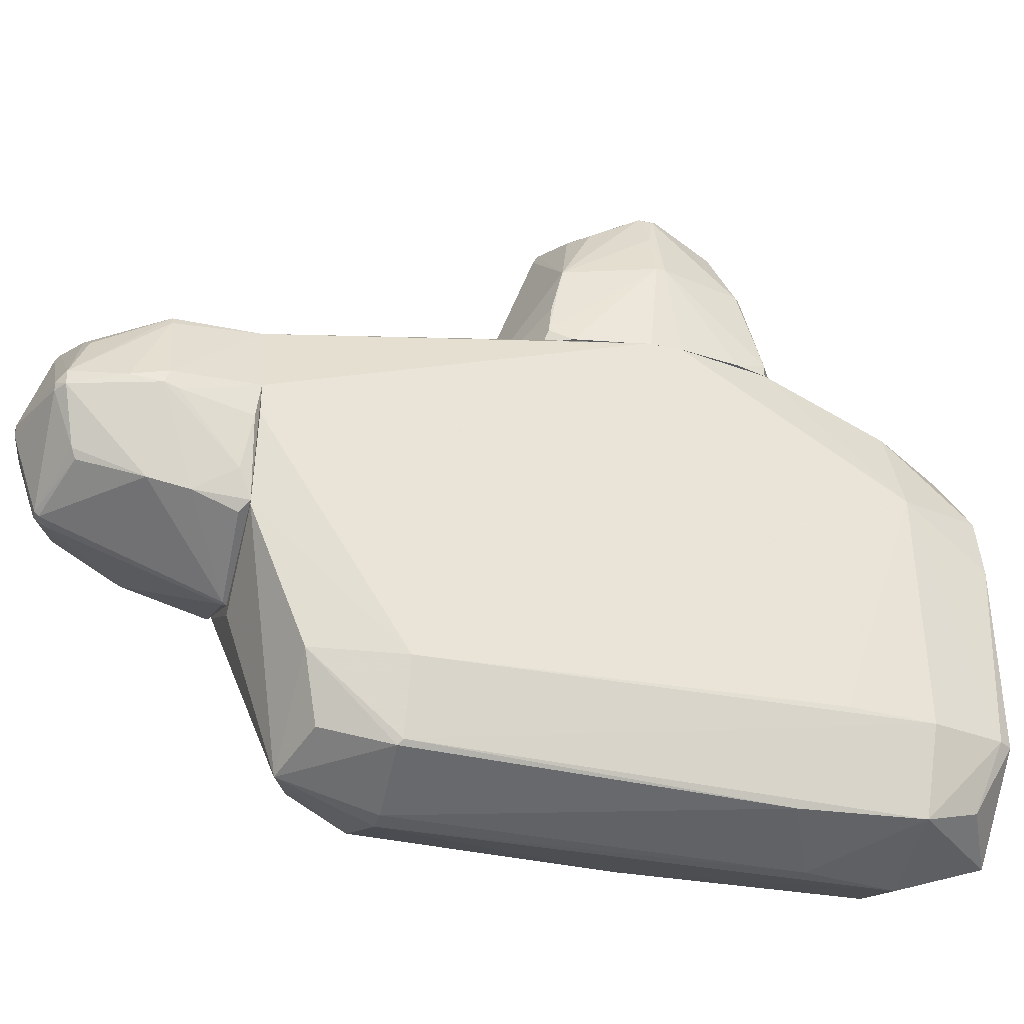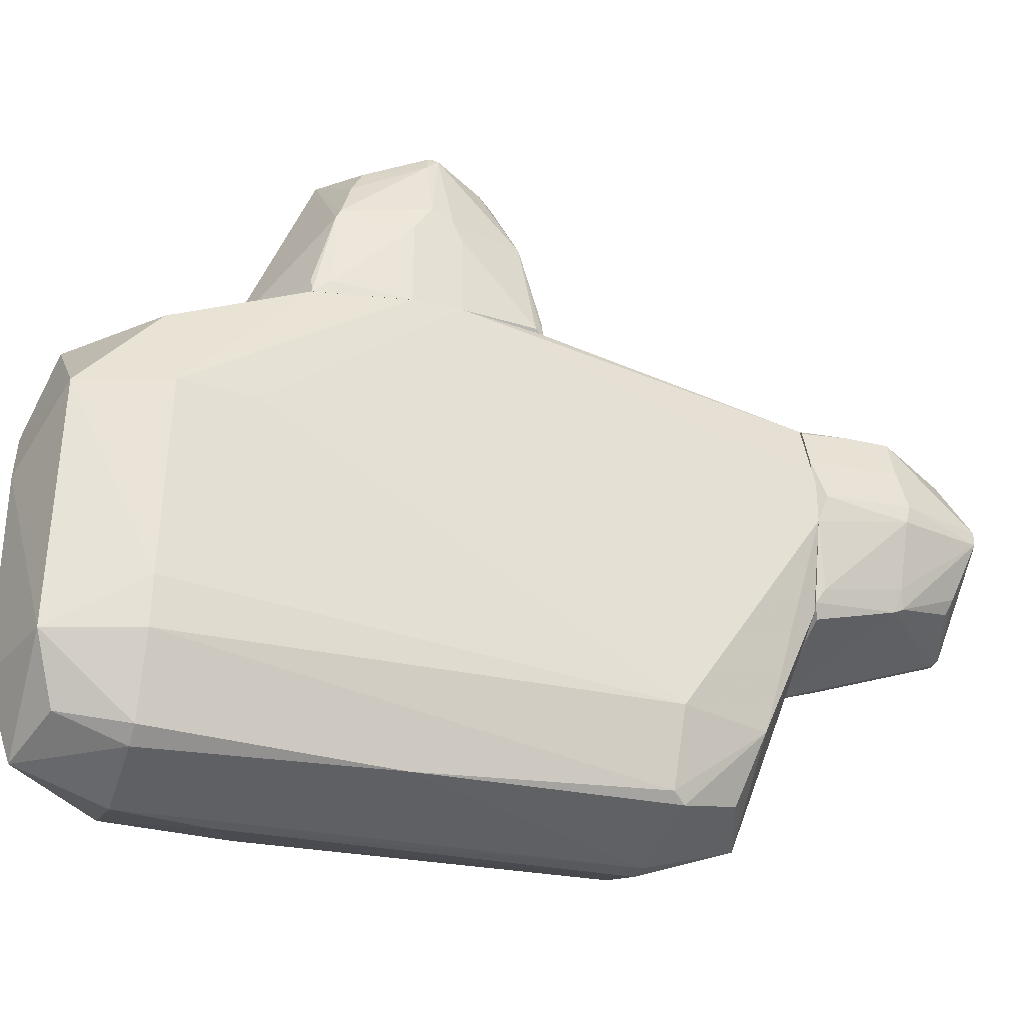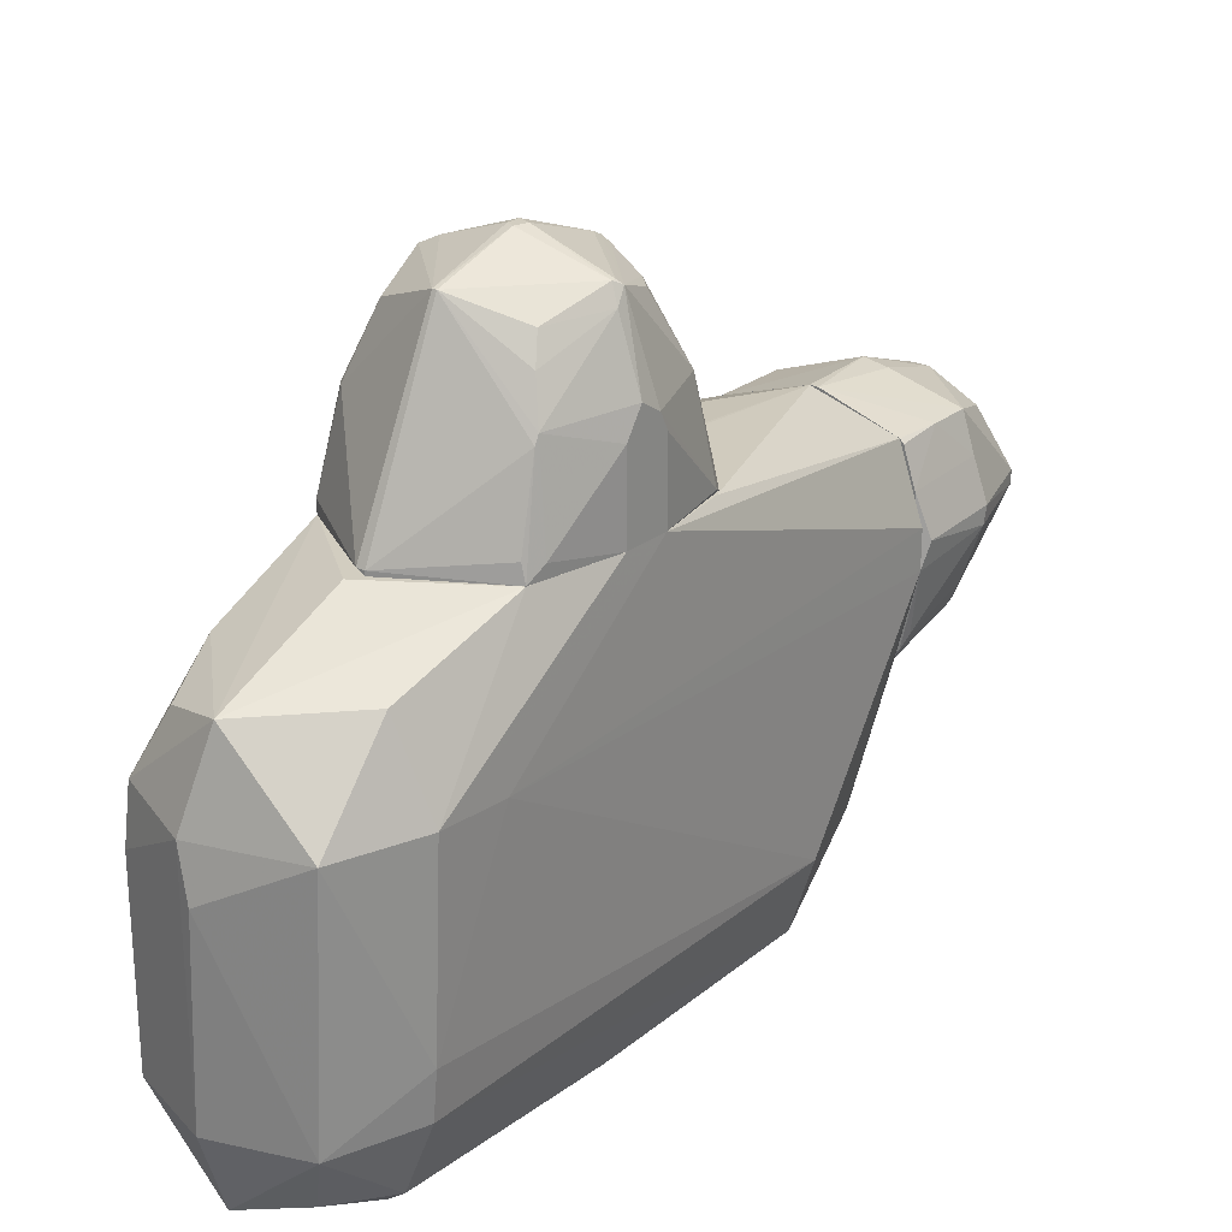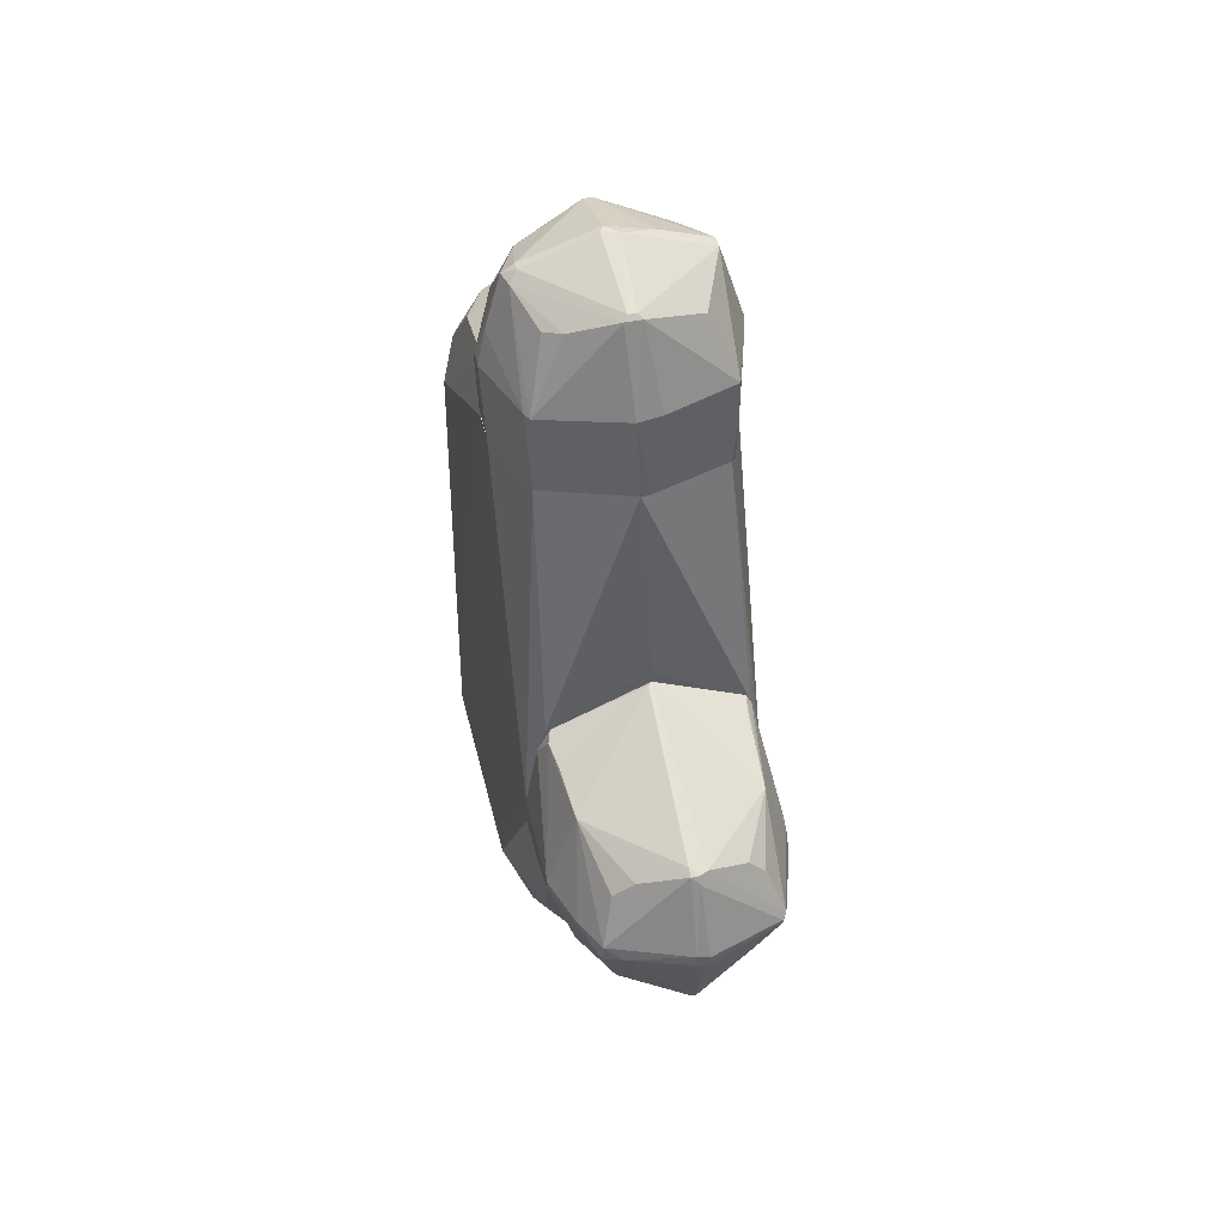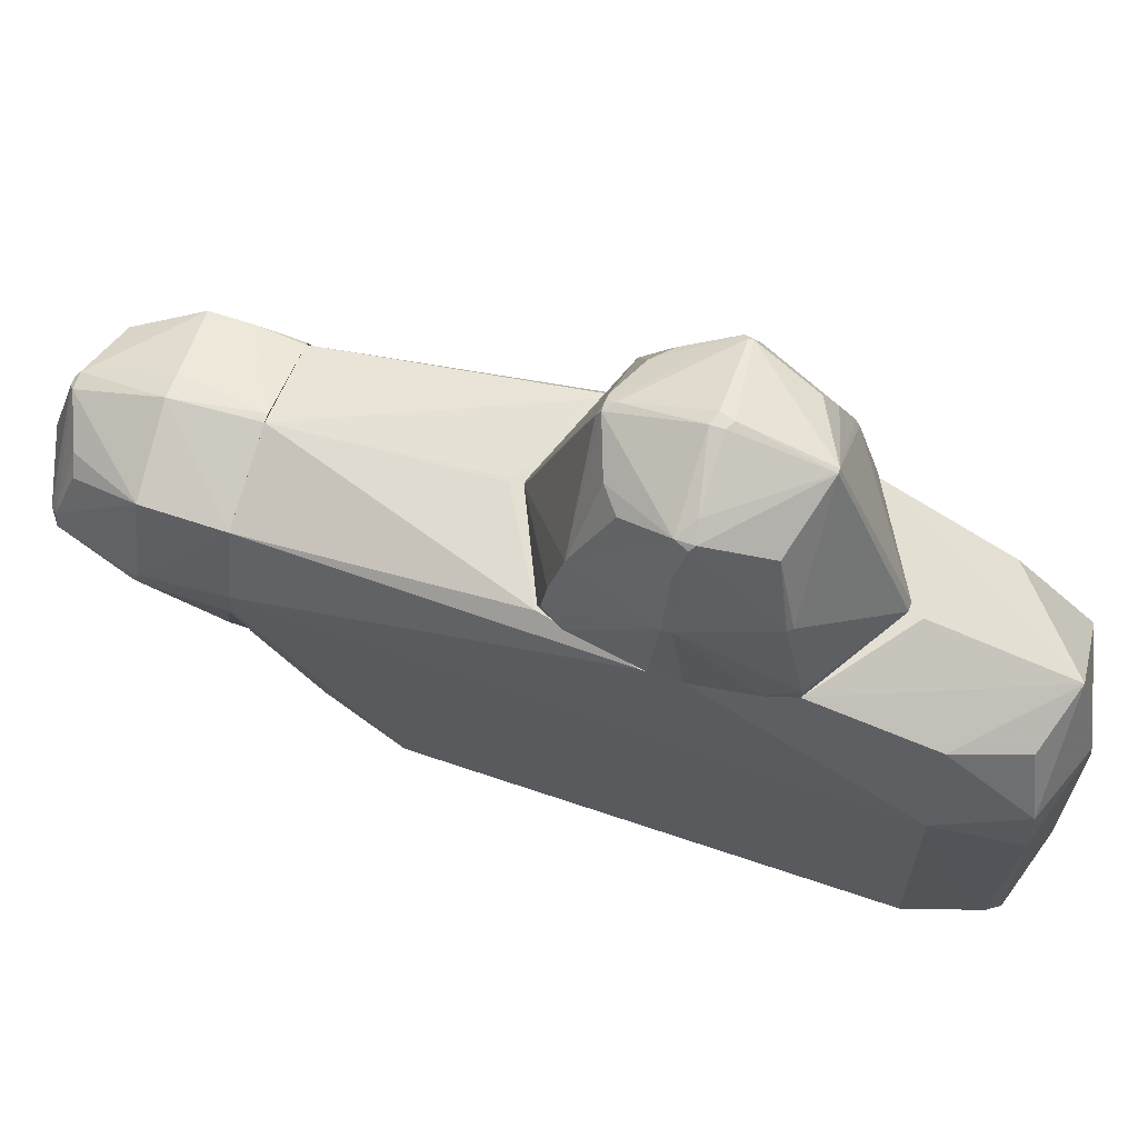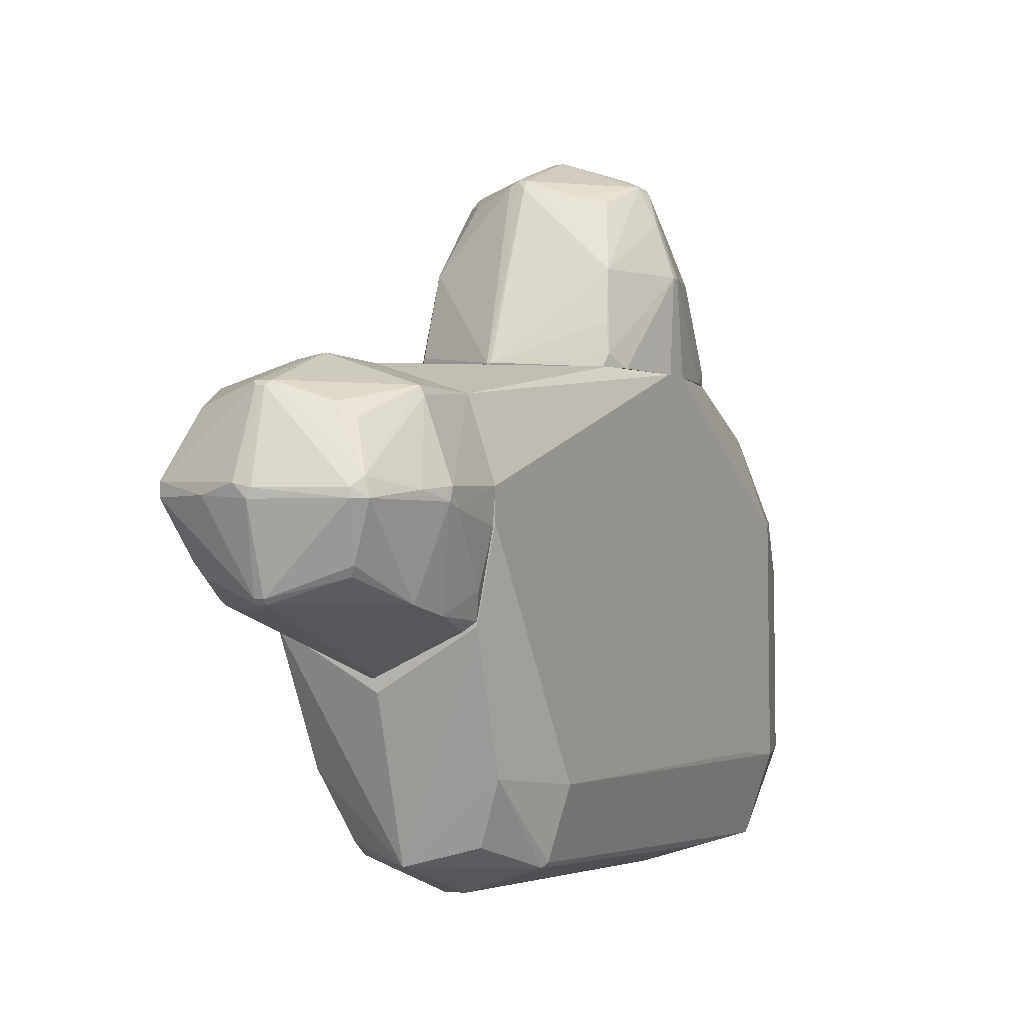
<metadata>
{"format":"obj","ext":"obj","renderer":"f3d","projection":"perspective","resolution":1024,"background":"white","views":[{"elev":-34.5,"azim":-105.8,"up":"+Z"},{"elev":-29.9,"azim":70.8,"up":"+Z"},{"elev":24.7,"azim":38.3,"up":"+Z"},{"elev":45.8,"azim":-13.3,"up":"+Y"},{"elev":66.7,"azim":-71.6,"up":"+Z"},{"elev":-2.6,"azim":-153.0,"up":"+Z"}]}
</metadata>
<code>
o convex_0
v 1.05 -0.6277 2.51
v -0.9981 -0.7392 1.579
v -0.9233 -1.26 1.579
v -0.5511 -0.628 3.255
v 0.08148 0.7499 1.579
v 0.9007 -1.558 1.58
v 0.08148 -1.372 3.217
v 0.08148 0.1909 3.18
v -0.8119 0.3399 1.691
v 0.9007 0.3773 1.58
v -0.02996 -2.043 1.617
v 0.7888 -0.5536 3.217
v -0.7746 -1.335 2.436
v -0.9981 -0.5536 2.399
v -0.7373 0.1909 2.399
v 0.8261 -1.335 2.473
v 0.8261 0.1912 2.436
v 0.1188 -0.5536 3.441
v 1.05 -0.7764 1.58
v -0.7 -0.5165 3.18
v -0.8489 -1.521 1.579
v -0.5511 -1.186 2.994
v -0.8862 0.1538 1.579
v 0.6399 -1.112 3.031
v -0.4024 0.04196 3.031
v 0.5285 0.04224 3.031
v 0.0442 -2.043 1.579
v 1.05 -0.3672 2.25
v 0.007121 0.1909 3.18
v -0.7373 -0.628 3.143
v 0.0442 0.7499 1.617
v 0.007121 -0.5165 3.441
v 0.8261 -0.5165 3.18
v 1.05 -0.3672 1.58
v -0.7373 -1.372 2.436
v 0.0442 -1.372 3.217
v -0.8489 -1.521 1.691
v -0.9981 -0.628 2.399
v 0.0442 -2.043 1.617
v 0.08148 -0.6649 3.441
v 0.8634 -0.6277 3.069
v -0.9981 -0.4793 1.579
v 0.08148 0.7499 1.617
v 1.05 -0.7764 2.287
v 0.156 0.1912 3.143
v 0.938 0.3027 1.617
v 0.8261 -1.372 2.399
v -0.7746 0.3773 1.579
v -0.5884 -0.1067 2.994
v 1.05 -0.4418 2.399
v 0.007121 0.2284 3.106
v 0.8634 0.3773 1.728
v 0.8634 -1.558 1.728
v 0.6772 -0.1067 3.031
v 0.7888 -0.5908 3.217
v -0.7 -0.6649 3.18
v -0.8489 -0.5536 2.845
v 0.7145 -1.223 2.808
v -0.7746 0.3027 1.952
v 0.938 -1.409 1.691
v 0.007121 -0.628 3.441
v 0.08148 0.1169 3.217
f 29 32 62
f 3 2 5
f 9 14 15
f 3 5 21
f 5 2 23
f 14 9 23
f 19 6 27
f 5 19 27
f 21 5 27
f 11 21 27
f 1 19 28
f 15 25 29
f 25 20 29
f 13 22 30
f 20 4 32
f 29 20 32
f 8 12 33
f 5 10 34
f 19 5 34
f 28 19 34
f 22 13 35
f 22 35 36
f 11 7 36
f 35 11 36
f 3 21 37
f 21 11 37
f 11 35 37
f 35 13 37
f 2 3 38
f 14 2 38
f 13 30 38
f 3 37 38
f 37 13 38
f 7 11 39
f 11 27 39
f 27 6 39
f 18 32 40
f 36 7 40
f 16 1 41
f 1 33 41
f 2 14 42
f 23 2 42
f 14 23 42
f 10 5 43
f 5 31 43
f 1 16 44
f 19 1 44
f 26 17 45
f 8 33 45
f 33 26 45
f 43 8 45
f 17 43 45
f 10 17 46
f 34 10 46
f 28 34 46
f 16 7 47
f 7 39 47
f 5 23 48
f 23 9 48
f 31 5 48
f 9 31 48
f 15 20 49
f 25 15 49
f 20 25 49
f 1 28 50
f 33 1 50
f 17 33 50
f 46 17 50
f 28 46 50
f 29 8 51
f 15 29 51
f 31 15 51
f 8 43 51
f 43 31 51
f 17 10 52
f 10 43 52
f 43 17 52
f 39 6 53
f 47 39 53
f 6 47 53
f 17 26 54
f 26 33 54
f 33 17 54
f 12 18 55
f 7 24 55
f 33 12 55
f 40 7 55
f 18 40 55
f 24 41 55
f 41 33 55
f 4 20 56
f 20 30 56
f 30 22 56
f 22 36 56
f 36 4 56
f 15 14 57
f 20 15 57
f 30 20 57
f 14 38 57
f 38 30 57
f 7 16 58
f 24 7 58
f 16 41 58
f 41 24 58
f 9 15 59
f 31 9 59
f 15 31 59
f 6 19 60
f 44 16 60
f 19 44 60
f 16 47 60
f 47 6 60
f 32 4 61
f 4 36 61
f 40 32 61
f 36 40 61
f 12 8 62
f 18 12 62
f 8 29 62
f 32 18 62
o convex_1
v -0.1416 -1.856 -2.591
v 0.08148 0.861 1.579
v 0.0443 0.861 1.579
v 0.0443 -3.345 1.132
v 1.05 -2.638 -1.213
v 1.012 2.686 0.5736
v -0.9979 2.685 0.2385
v 0.7516 1.531 -2.292
v -0.849 -3.271 -1.622
v -0.9979 -0.7385 1.579
v -0.8118 1.457 -2.292
v 1.05 -0.7761 1.579
v 0.5283 -3.196 -2.143
v 0.007319 2.686 1.43
v 0.007319 2.239 -2.293
v -1.035 -2.6 0.3875
v 0.8262 -3.345 0.425
v -1.035 -2.638 -1.66
v -0.8118 -2.6 -2.367
v 1.012 1.457 -1.585
v -0.06726 -3.606 -1.66
v -0.7746 2.686 1.17
v -0.7746 -3.308 0.4622
v 0.7516 -2.637 -2.255
v 0.8262 2.686 -0.5056
v 0.789 2.686 1.207
v -0.9979 1.457 -1.697
v 1.087 -2.6 0.425
v 0.9006 -1.558 1.579
v 0.08148 1.457 -2.553
v -0.849 -1.52 1.579
v -0.849 2.686 -0.5056
v -0.06726 -3.383 -2.33
v 0.7516 -3.382 -1.622
v 0.007319 -3.606 -0.02232
v -0.02987 -2.638 -2.591
v -0.02987 -2.154 1.579
v 1.012 -2.637 -1.622
v 0.938 0.3024 1.579
v 0.789 -2.675 1.169
v -0.7746 2.201 -1.622
v -0.7746 -2.563 1.17
v -0.8118 0.3769 1.579
v 0.7516 -0.6271 -2.33
v 0.7516 2.239 -1.585
v -0.02987 2.686 -0.9893
v -0.7746 -3.382 -1.622
v -0.9979 2.685 0.4993
v -0.1044 1.457 -2.553
v -0.7746 -1.558 -2.404
v 0.8262 1.42 -2.218
v 1.087 -1.967 0.3875
v -0.1044 -3.569 0.3875
v 1.012 2.686 0.2389
v 1.05 -0.3671 1.579
v 0.6029 -2.637 -2.367
v -0.8118 -3.345 -0.02191
v -1.035 -1.93 -1.622
v -0.9979 -0.441 1.579
v -0.5513 2.052 -2.143
v -0.5139 -3.159 0.9834
v -0.7746 1.494 -2.33
v -0.6628 -3.085 -2.181
v 0.5283 2.053 -2.143
f 77 107 126
f 64 65 72
f 64 72 74
f 65 64 76
f 71 78 80
f 71 80 81
f 80 73 81
f 76 68 84
f 84 68 87
f 68 76 88
f 73 80 89
f 79 67 90
f 90 74 91
f 77 70 92
f 72 78 93
f 84 87 94
f 89 69 94
f 67 79 96
f 75 86 96
f 83 95 96
f 95 75 96
f 96 79 97
f 83 96 97
f 81 63 98
f 63 92 98
f 95 81 98
f 74 72 99
f 66 91 99
f 91 74 99
f 72 93 99
f 93 66 99
f 82 67 100
f 67 96 100
f 96 86 100
f 76 64 101
f 88 76 101
f 66 79 102
f 79 90 102
f 91 66 102
f 90 91 102
f 73 89 103
f 94 77 103
f 89 94 103
f 78 85 104
f 93 78 104
f 66 93 104
f 72 65 105
f 65 76 105
f 76 84 105
f 92 70 106
f 98 92 106
f 100 86 106
f 77 87 107
f 87 77 108
f 77 94 108
f 94 87 108
f 95 83 109
f 94 69 110
f 84 94 110
f 92 63 111
f 77 92 111
f 63 81 112
f 81 73 112
f 111 63 112
f 82 100 113
f 106 70 113
f 100 106 113
f 70 107 113
f 107 82 113
f 67 82 114
f 90 67 114
f 79 66 115
f 66 85 115
f 97 79 115
f 83 97 115
f 109 83 115
f 87 68 116
f 82 107 116
f 107 87 116
f 68 114 116
f 114 82 116
f 64 74 117
f 68 88 117
f 74 90 117
f 101 64 117
f 88 101 117
f 114 68 117
f 90 114 117
f 86 75 118
f 75 95 118
f 95 98 118
f 106 86 118
f 98 106 118
f 78 71 119
f 85 78 119
f 71 109 119
f 115 85 119
f 109 115 119
f 80 78 120
f 69 89 120
f 89 80 120
f 110 69 120
f 78 110 120
f 78 72 121
f 72 105 121
f 105 84 121
f 110 78 121
f 84 110 121
f 103 77 122
f 85 66 123
f 66 104 123
f 104 85 123
f 73 103 124
f 77 111 124
f 112 73 124
f 111 112 124
f 122 77 124
f 103 122 124
f 71 81 125
f 81 95 125
f 109 71 125
f 95 109 125
f 70 77 126
f 107 70 126
o convex_2
v -1.035 3.319 0.3131
v 1.049 3.505 0.4995
v 0.9378 3.468 0.8717
v -0.06714 4.436 0.4249
v 0.007152 2.686 -0.8779
v 0.007152 2.686 1.43
v 0.0443 4.175 -0.3566
v 0.8635 2.686 -0.431
v -0.06714 4.175 1.17
v -0.7745 2.686 1.17
v -0.849 2.686 -0.4683
v 0.8261 4.212 0.3877
v -0.8116 4.138 0.3504
v 0.8261 2.686 1.169
v -0.7745 3.394 1.17
v 0.8261 3.468 1.207
v -0.7745 3.468 -0.3566
v 0.789 3.431 -0.3564
v -0.02999 3.431 1.43
v 1.049 2.761 0.4622
v -0.998 2.686 0.4993
v 0.6029 4.026 1.021
v -0.6257 3.989 0.909
v -0.5884 3.989 -0.1705
v 0.5657 4.026 -0.1702
v 0.08144 4.175 1.17
v -1.035 3.394 0.462
v 0.8261 4.212 0.4995
v 1.049 3.468 0.3506
v -0.02999 4.175 -0.3566
v 0.08144 4.436 0.462
v -0.7745 4.138 0.4993
v 0.789 2.723 -0.5426
v -0.02999 2.723 -0.8779
v -0.7745 2.761 -0.5428
v 0.08144 2.686 1.43
v -0.7002 4.212 0.3504
v 1.012 2.686 0.2392
v -0.998 2.723 0.2019
v 0.1933 3.431 1.393
v 0.0443 4.212 -0.3194
v 0.007152 2.723 -0.8779
v 0.3794 4.361 0.3877
v -0.02999 4.212 -0.3194
v -1.035 3.431 0.3504
v -0.9235 2.798 -0.2448
v 0.789 2.686 1.207
v 0.0443 4.101 -0.3937
v -0.7002 4.212 0.4249
v -0.4767 4.026 1.021
v 0.8635 3.468 -0.1702
v -0.02999 4.436 0.3504
v 0.0443 4.212 1.132
v -0.8116 3.133 -0.431
v -0.8116 3.394 1.095
v 0.64 4.063 -0.0586
v -0.6257 4.026 -0.09589
v -0.9606 3.691 0.4249
v 0.9006 2.761 -0.3194
v -0.02999 4.212 1.132
v 0.9378 2.686 0.8346
v 0.8261 3.096 1.207
v 0.789 3.505 -0.3194
f 151 182 189
f 132 131 134
f 131 132 136
f 131 136 137
f 132 134 140
f 136 132 145
f 135 141 145
f 141 136 145
f 137 136 147
f 135 145 152
f 142 148 152
f 147 136 153
f 127 147 153
f 129 128 154
f 128 138 154
f 142 129 154
f 148 142 154
f 138 128 155
f 128 146 155
f 143 150 156
f 141 149 158
f 134 131 159
f 144 134 159
f 143 156 160
f 131 137 161
f 160 131 161
f 132 140 162
f 145 132 162
f 140 134 164
f 155 146 164
f 137 147 165
f 147 127 165
f 152 145 166
f 142 152 166
f 162 142 166
f 145 162 166
f 151 133 167
f 133 156 167
f 159 131 168
f 144 159 168
f 131 160 168
f 154 138 169
f 157 154 169
f 138 167 169
f 156 150 170
f 167 156 170
f 139 143 171
f 127 153 171
f 165 127 172
f 137 165 172
f 127 171 172
f 162 140 173
f 133 144 174
f 156 133 174
f 160 156 174
f 144 168 174
f 168 160 174
f 158 135 175
f 139 158 175
f 163 139 175
f 130 163 175
f 141 135 176
f 149 141 176
f 135 158 176
f 158 149 176
f 134 144 177
f 138 155 177
f 130 157 178
f 163 130 178
f 157 169 178
f 169 167 178
f 170 163 178
f 167 170 178
f 135 152 179
f 152 148 179
f 148 154 179
f 154 157 179
f 143 160 180
f 161 137 180
f 160 161 180
f 171 143 180
f 137 172 180
f 172 171 180
f 136 141 181
f 153 136 181
f 141 158 181
f 151 167 182
f 167 138 182
f 143 139 183
f 150 143 183
f 139 163 183
f 170 150 183
f 163 170 183
f 158 139 184
f 139 171 184
f 171 153 184
f 153 181 184
f 181 158 184
f 164 134 185
f 155 164 185
f 134 177 185
f 177 155 185
f 157 130 186
f 130 175 186
f 175 135 186
f 135 179 186
f 179 157 186
f 128 129 187
f 146 128 187
f 140 164 187
f 164 146 187
f 129 142 188
f 142 162 188
f 173 140 188
f 162 173 188
f 187 129 188
f 140 187 188
f 144 133 189
f 133 151 189
f 177 144 189
f 138 177 189
f 182 138 189

</code>
